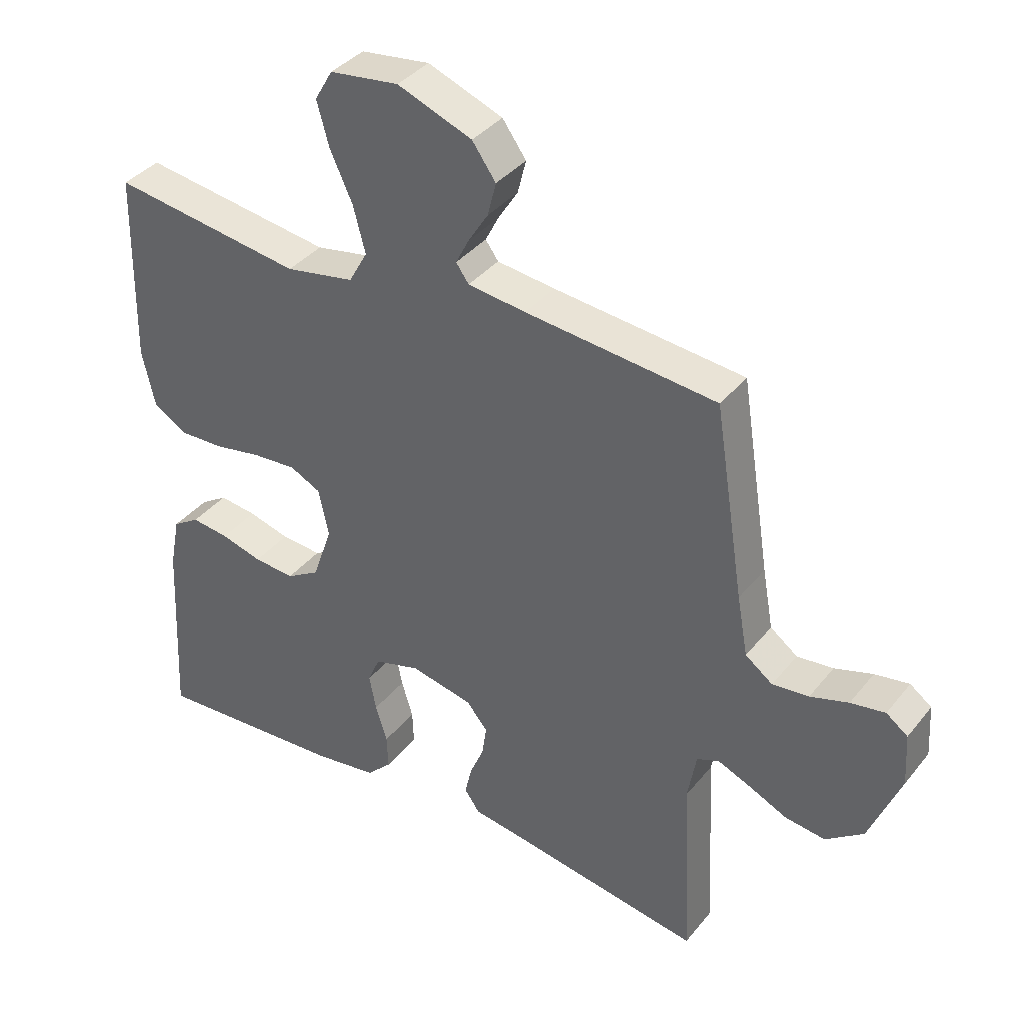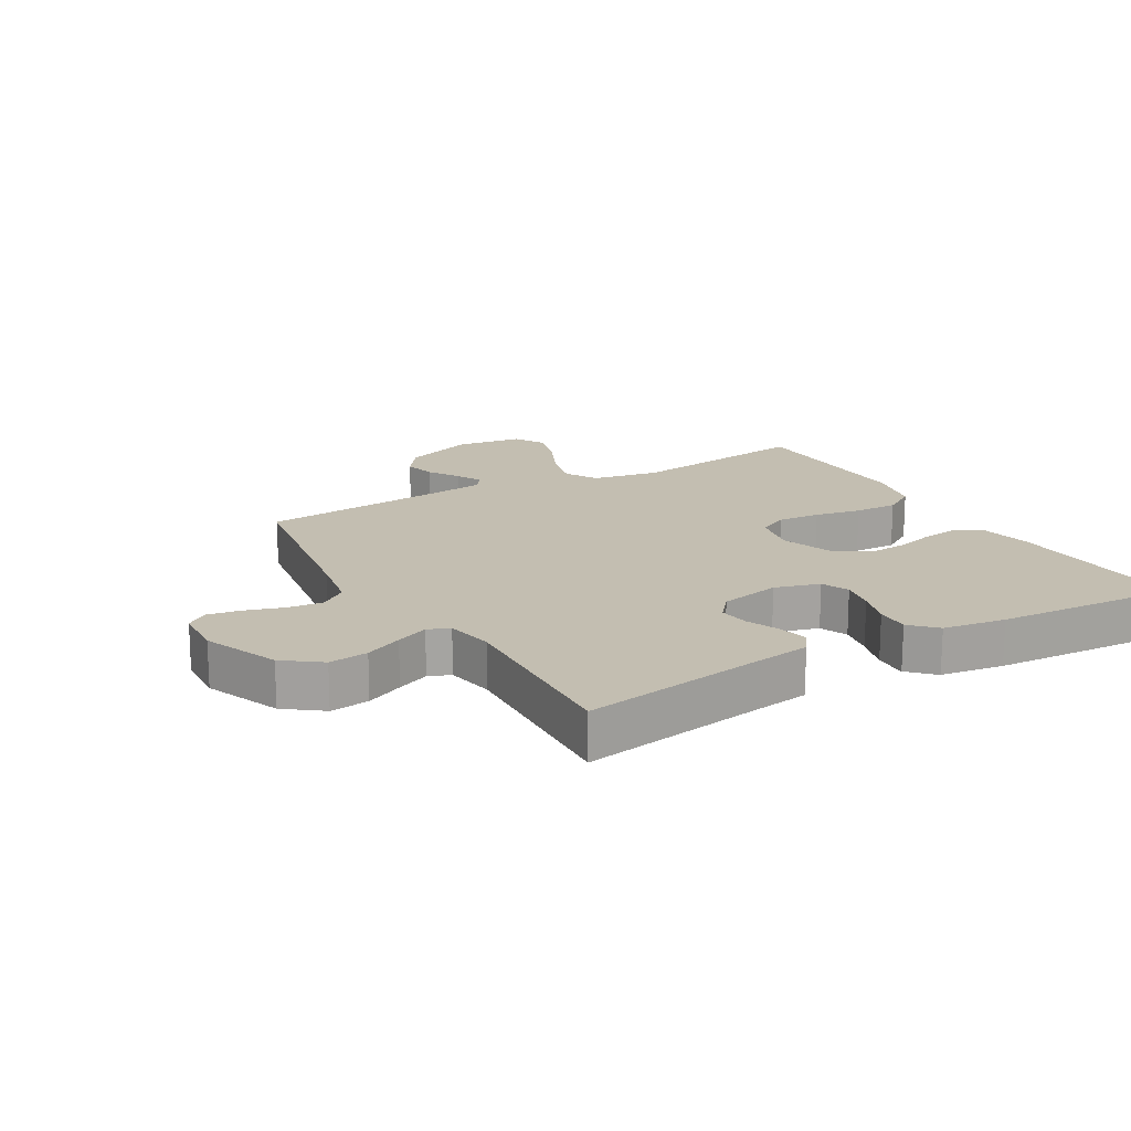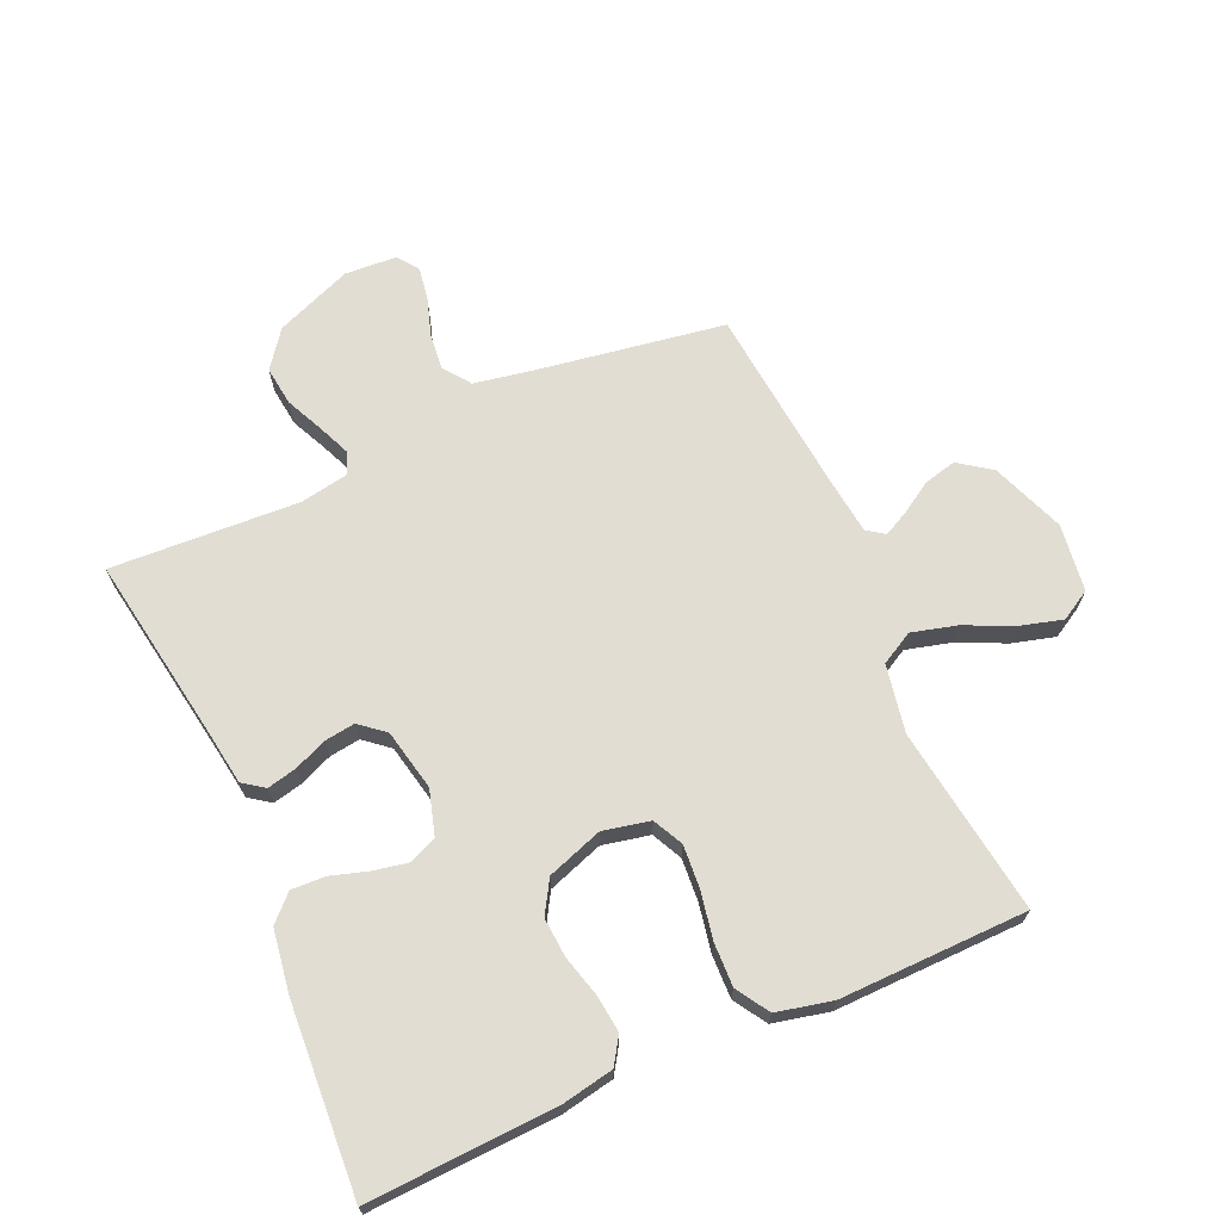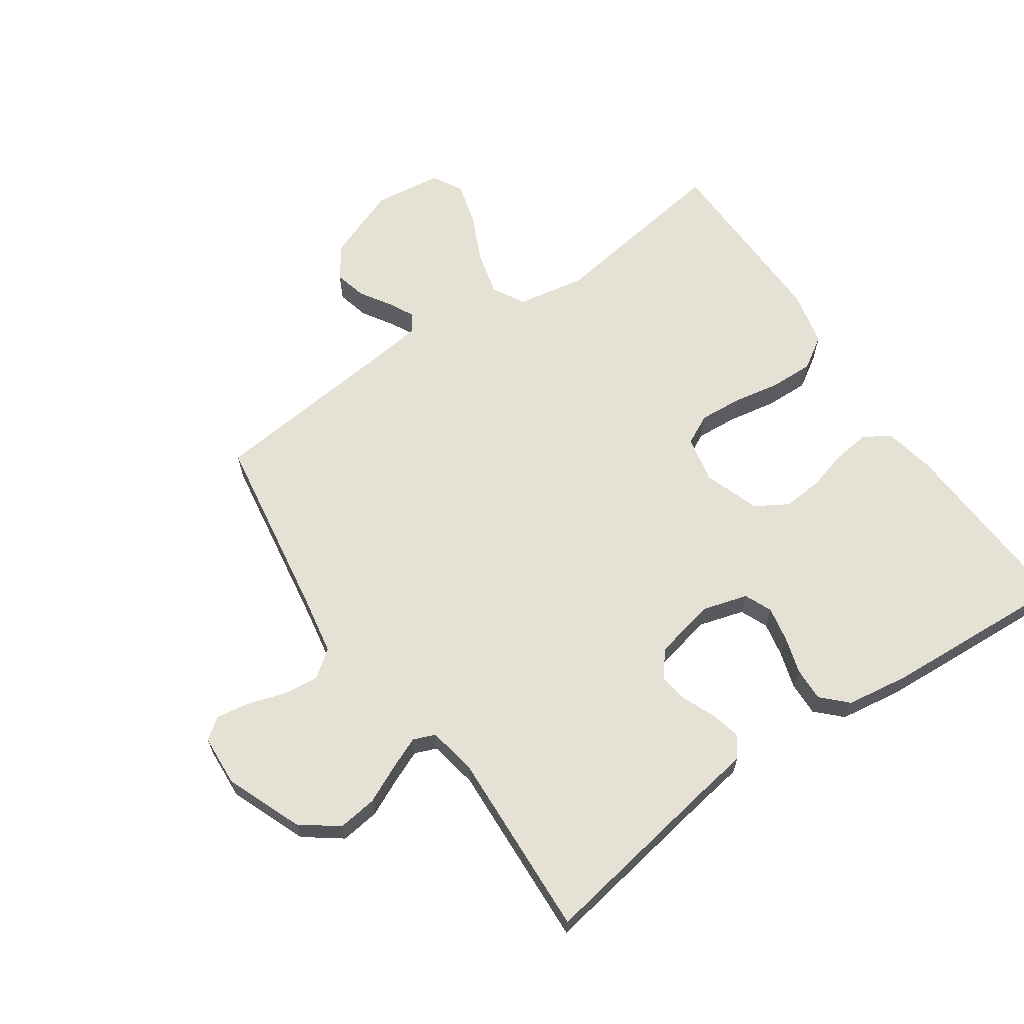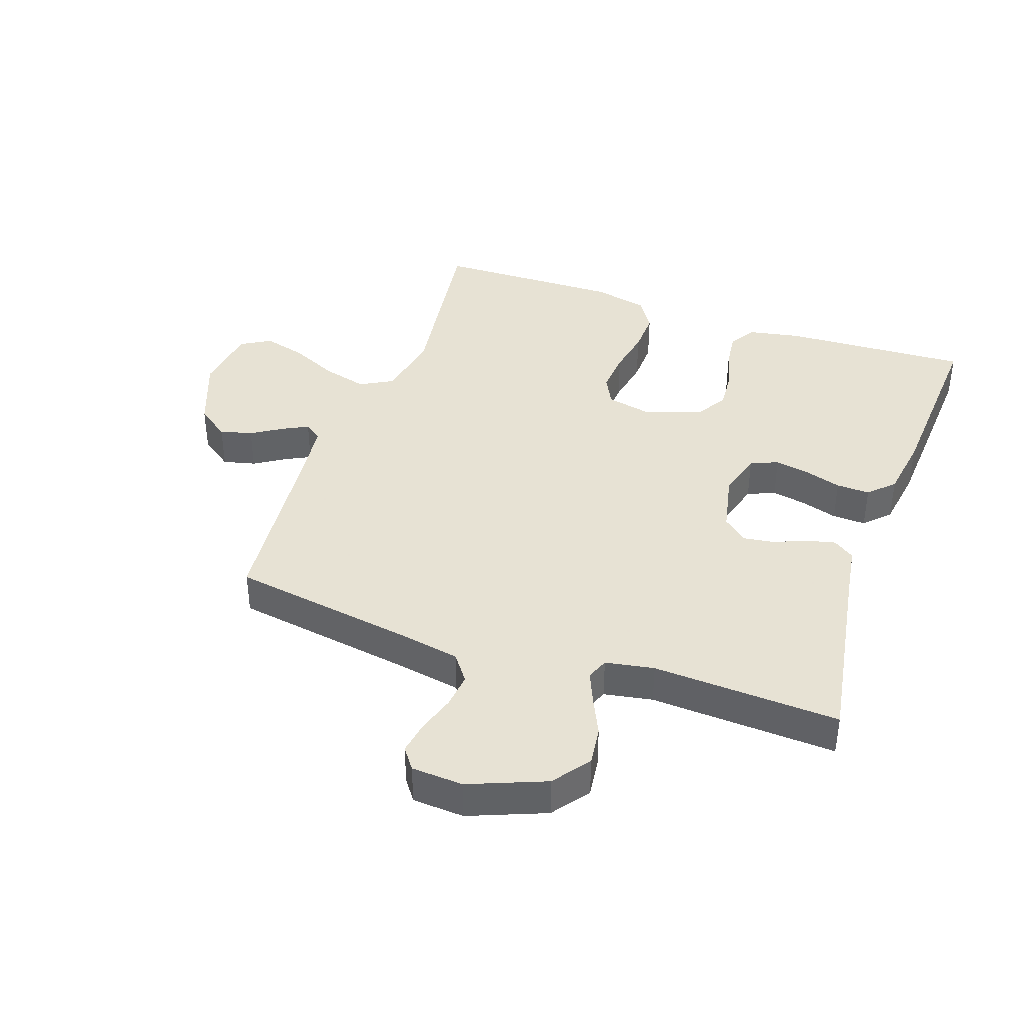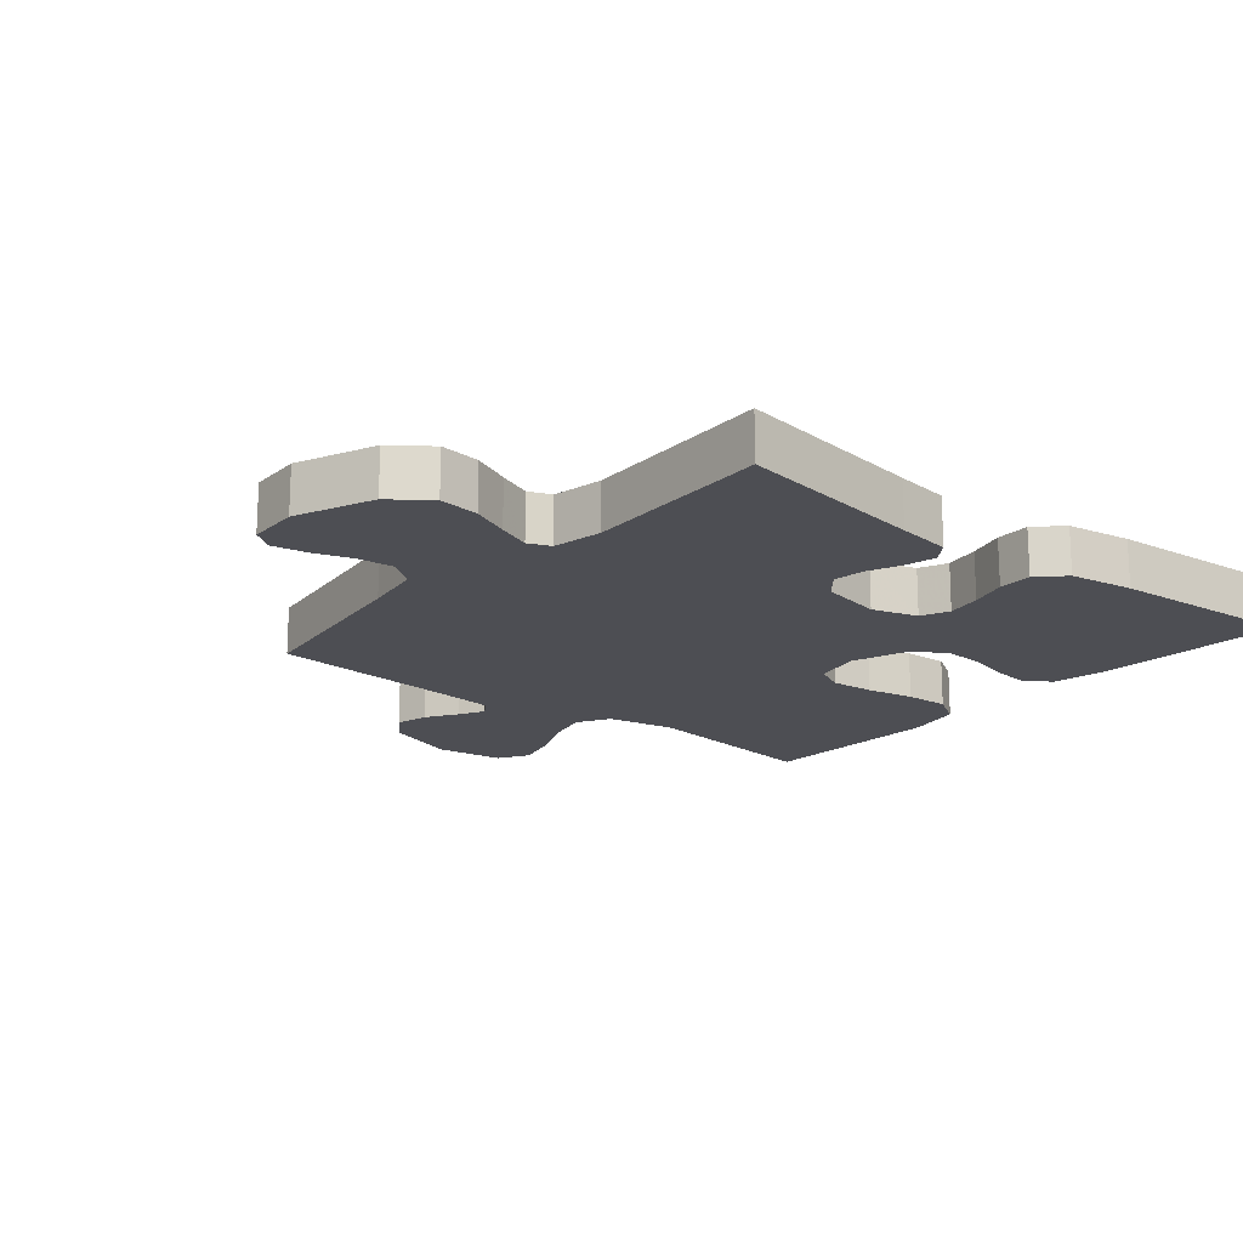
<metadata>
{"format":"obj","ext":"obj","renderer":"f3d","projection":"perspective","resolution":1024,"background":"white","views":[{"elev":37.6,"azim":34.0,"up":"+Z"},{"elev":17.2,"azim":150.0,"up":"+Y"},{"elev":68.2,"azim":-113.8,"up":"+Y"},{"elev":64.6,"azim":145.4,"up":"+Y"},{"elev":39.7,"azim":109.3,"up":"+Y"},{"elev":-17.4,"azim":140.1,"up":"+Y"}]}
</metadata>
<code>
v -0.5 0.07 0.5
v -0.2 0.07 0.457
v -0.092 0.07 0.477
v -0.063 0.07 0.529
v -0.082 0.07 0.601
v -0.117 0.07 0.677
v -0.136 0.07 0.746
v -0.108 0.07 0.794
v 0 0.07 0.808
v 0.117 0.07 0.763
v 0.154 0.07 0.711
v 0.141 0.07 0.659
v 0.11 0.07 0.61
v 0.089 0.07 0.569
v 0.109 0.07 0.541
v 0.2 0.07 0.53
v 0.5 0.07 0.5
v 0.547 0.07 0.2
v 0.564 0.07 0.106
v 0.607 0.07 0.074
v 0.664 0.07 0.08
v 0.724 0.07 0.099
v 0.778 0.07 0.108
v 0.812 0.07 0.083
v 0.817 0.07 0
v 0.768 0.07 -0.122
v 0.709 0.07 -0.166
v 0.646 0.07 -0.158
v 0.586 0.07 -0.13
v 0.534 0.07 -0.108
v 0.499 0.07 -0.122
v 0.485 0.07 -0.2
v 0.5 0.07 -0.5
v 0.2 0.07 -0.45
v 0.115 0.07 -0.437
v 0.091 0.07 -0.403
v 0.102 0.07 -0.356
v 0.124 0.07 -0.304
v 0.131 0.07 -0.255
v 0.098 0.07 -0.215
v 0 0.07 -0.194
v -0.072 0.07 -0.215
v -0.091 0.07 -0.259
v -0.08 0.07 -0.315
v -0.062 0.07 -0.374
v -0.06 0.07 -0.428
v -0.099 0.07 -0.467
v -0.2 0.07 -0.482
v -0.5 0.07 -0.5
v -0.485 0.07 -0.2
v -0.469 0.07 -0.117
v -0.427 0.07 -0.09
v -0.368 0.07 -0.097
v -0.303 0.07 -0.115
v -0.239 0.07 -0.12
v -0.187 0.07 -0.089
v -0.156 0.07 0
v -0.172 0.07 0.075
v -0.22 0.07 0.099
v -0.289 0.07 0.094
v -0.364 0.07 0.08
v -0.434 0.07 0.078
v -0.486 0.07 0.111
v -0.506 0.07 0.2
v -0.5 0 0.5
v -0.2 0 0.457
v -0.092 0 0.477
v -0.063 0 0.529
v -0.082 0 0.601
v -0.117 0 0.677
v -0.136 0 0.746
v -0.108 0 0.794
v 0 0 0.808
v 0.117 0 0.763
v 0.154 0 0.711
v 0.141 0 0.659
v 0.11 0 0.61
v 0.089 0 0.569
v 0.109 0 0.541
v 0.2 0 0.53
v 0.5 0 0.5
v 0.547 0 0.2
v 0.564 0 0.106
v 0.607 0 0.074
v 0.664 0 0.08
v 0.724 0 0.099
v 0.778 0 0.108
v 0.812 0 0.083
v 0.817 0 0
v 0.768 0 -0.122
v 0.709 0 -0.166
v 0.646 0 -0.158
v 0.586 0 -0.13
v 0.534 0 -0.108
v 0.499 0 -0.122
v 0.485 0 -0.2
v 0.5 0 -0.5
v 0.2 0 -0.45
v 0.115 0 -0.437
v 0.091 0 -0.403
v 0.102 0 -0.356
v 0.124 0 -0.304
v 0.131 0 -0.255
v 0.098 0 -0.215
v 0 0 -0.194
v -0.072 0 -0.215
v -0.091 0 -0.259
v -0.08 0 -0.315
v -0.062 0 -0.374
v -0.06 0 -0.428
v -0.099 0 -0.467
v -0.2 0 -0.482
v -0.5 0 -0.5
v -0.485 0 -0.2
v -0.469 0 -0.117
v -0.427 0 -0.09
v -0.368 0 -0.097
v -0.303 0 -0.115
v -0.239 0 -0.12
v -0.187 0 -0.089
v -0.156 0 0
v -0.172 0 0.075
v -0.22 0 0.099
v -0.289 0 0.094
v -0.364 0 0.08
v -0.434 0 0.078
v -0.486 0 0.111
v -0.506 0 0.2
f 64 1 2
f 63 64 2
f 62 63 2
f 61 62 2
f 60 61 2
f 59 60 2 3
f 58 59 3 4
f 57 58 4
f 52 53 54
f 51 52 54
f 50 51 54
f 49 50 54
f 48 49 54
f 47 48 54
f 46 47 54
f 45 46 54
f 44 45 54
f 43 44 54 55
f 42 43 55 56
f 36 37 38
f 35 36 38
f 34 35 38
f 34 38 39
f 33 34 39
f 32 33 39
f 31 32 39 40
f 27 28 29
f 26 27 29
f 25 26 29
f 24 25 29
f 23 24 29
f 22 23 29
f 21 22 29
f 20 21 29 30
f 31 40 41
f 30 31 41
f 20 30 41
f 19 20 41
f 11 12 13
f 10 11 13
f 9 10 13
f 8 9 13
f 7 8 13
f 6 7 13
f 5 6 13
f 4 5 13 14
f 57 4 14 15
f 57 15 16
f 56 57 16
f 42 56 16
f 41 42 16
f 19 41 16
f 18 19 16
f 16 17 18
f 66 65 128
f 66 128 127
f 66 127 126
f 66 126 125
f 66 125 124
f 67 66 124 123
f 68 67 123 122
f 68 122 121
f 118 117 116
f 118 116 115
f 118 115 114
f 118 114 113
f 118 113 112
f 118 112 111
f 118 111 110
f 118 110 109
f 118 109 108
f 119 118 108 107
f 120 119 107 106
f 102 101 100
f 102 100 99
f 102 99 98
f 103 102 98
f 103 98 97
f 103 97 96
f 104 103 96 95
f 93 92 91
f 93 91 90
f 93 90 89
f 93 89 88
f 93 88 87
f 93 87 86
f 93 86 85
f 94 93 85 84
f 105 104 95
f 105 95 94
f 105 94 84
f 105 84 83
f 77 76 75
f 77 75 74
f 77 74 73
f 77 73 72
f 77 72 71
f 77 71 70
f 77 70 69
f 78 77 69 68
f 79 78 68 121
f 80 79 121
f 80 121 120
f 80 120 106
f 80 106 105
f 80 105 83
f 80 83 82
f 82 81 80
f 1 65 66 2
f 2 66 67 3
f 3 67 68 4
f 4 68 69 5
f 5 69 70 6
f 6 70 71 7
f 7 71 72 8
f 8 72 73 9
f 9 73 74 10
f 10 74 75 11
f 11 75 76 12
f 12 76 77 13
f 13 77 78 14
f 14 78 79 15
f 15 79 80 16
f 16 80 81 17
f 17 81 82 18
f 18 82 83 19
f 19 83 84 20
f 20 84 85 21
f 21 85 86 22
f 22 86 87 23
f 23 87 88 24
f 24 88 89 25
f 25 89 90 26
f 26 90 91 27
f 27 91 92 28
f 28 92 93 29
f 29 93 94 30
f 30 94 95 31
f 31 95 96 32
f 32 96 97 33
f 33 97 98 34
f 34 98 99 35
f 35 99 100 36
f 36 100 101 37
f 37 101 102 38
f 38 102 103 39
f 39 103 104 40
f 40 104 105 41
f 41 105 106 42
f 42 106 107 43
f 43 107 108 44
f 44 108 109 45
f 45 109 110 46
f 46 110 111 47
f 47 111 112 48
f 48 112 113 49
f 49 113 114 50
f 50 114 115 51
f 51 115 116 52
f 52 116 117 53
f 53 117 118 54
f 54 118 119 55
f 55 119 120 56
f 56 120 121 57
f 57 121 122 58
f 58 122 123 59
f 59 123 124 60
f 60 124 125 61
f 61 125 126 62
f 62 126 127 63
f 63 127 128 64
f 64 128 65 1

</code>
